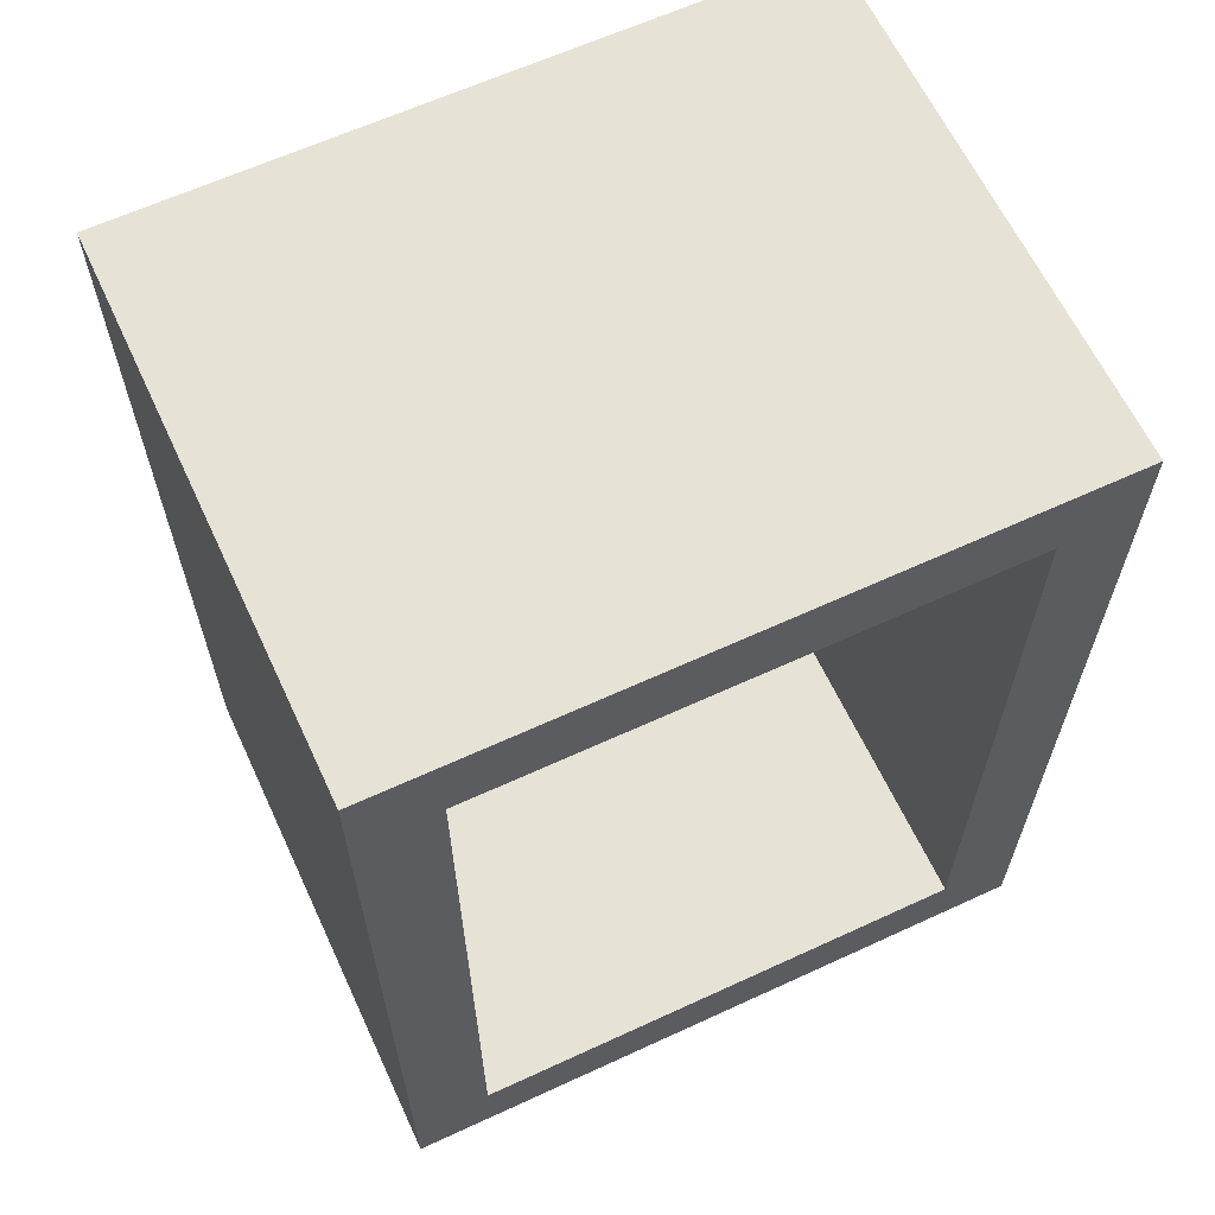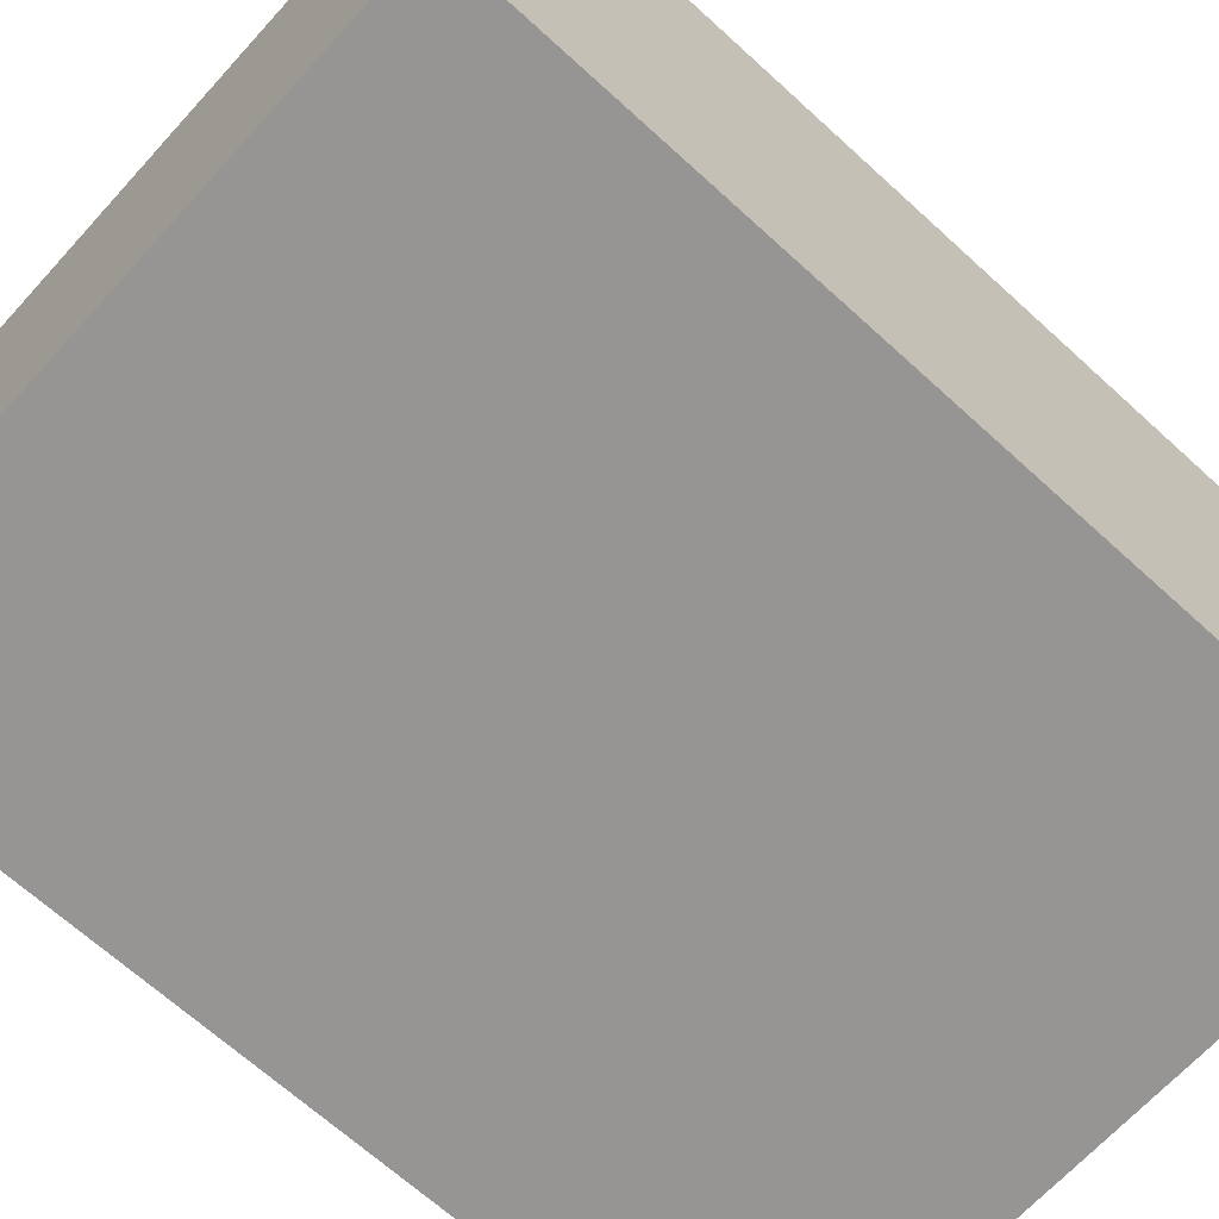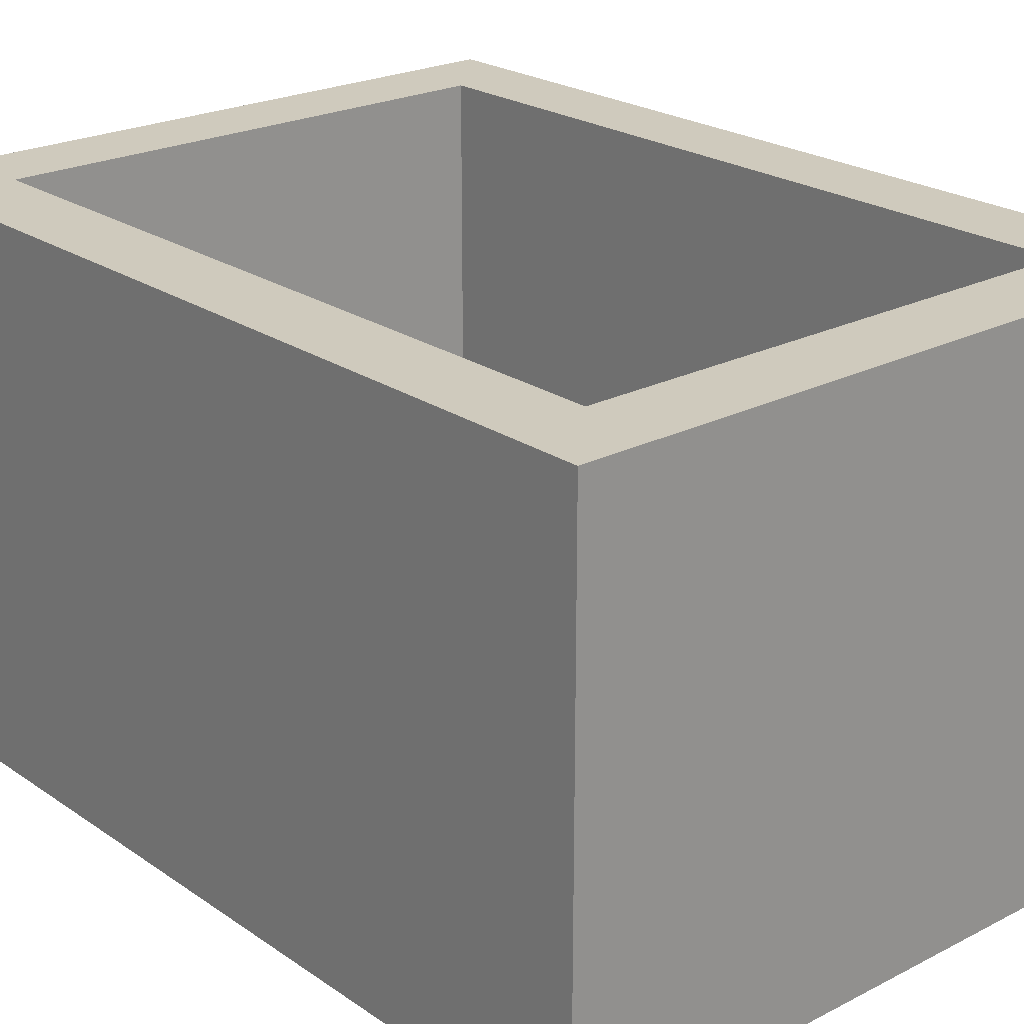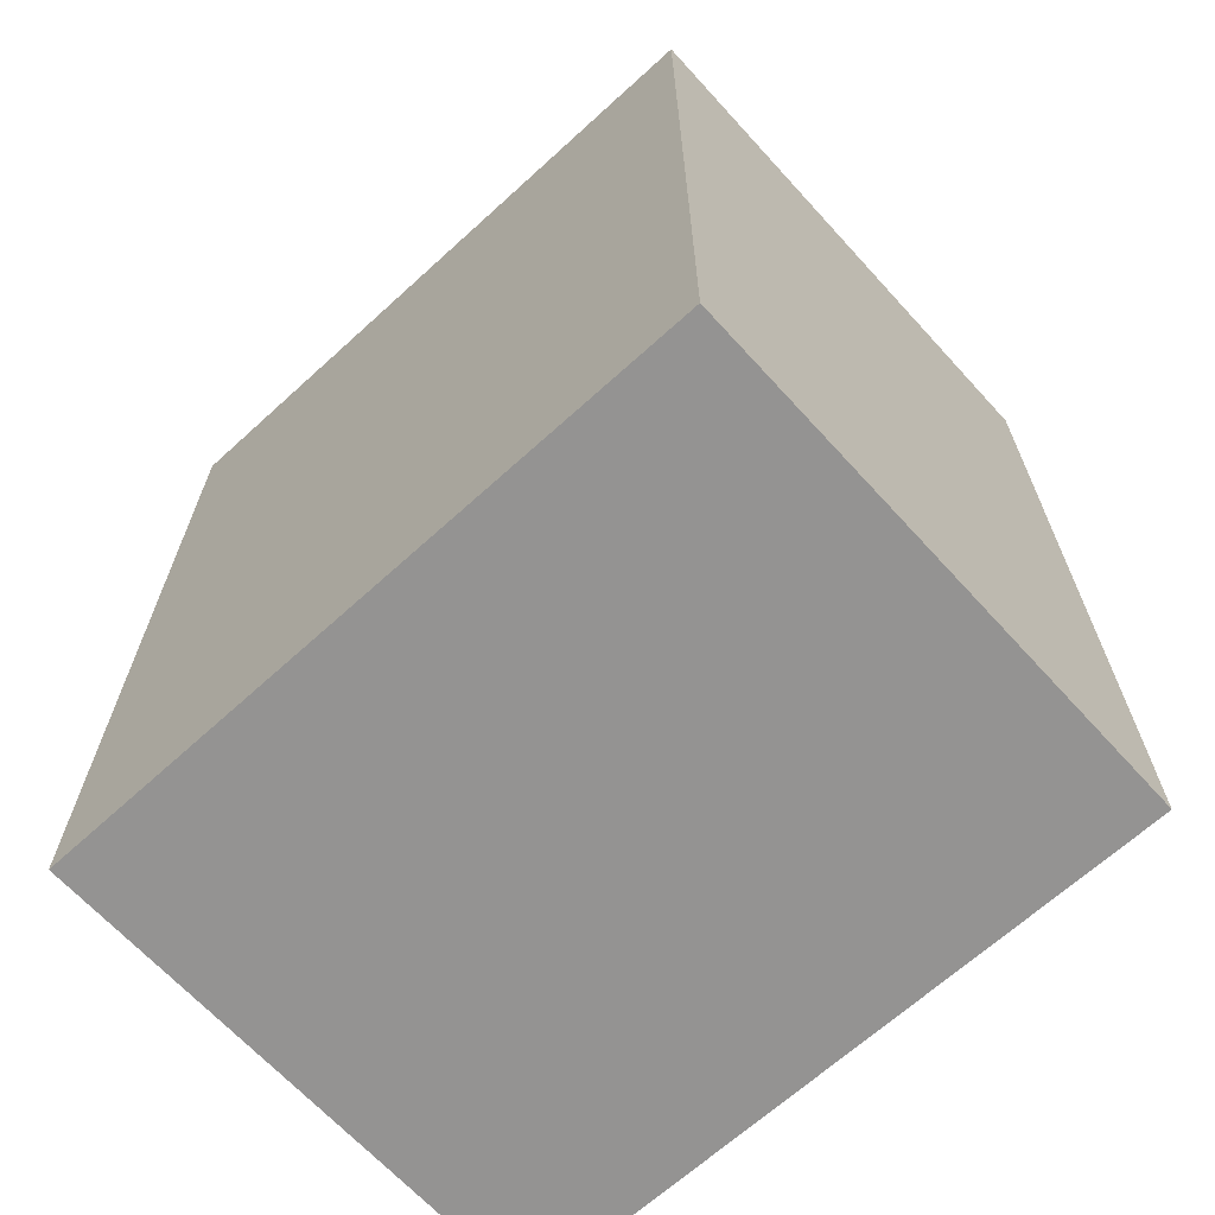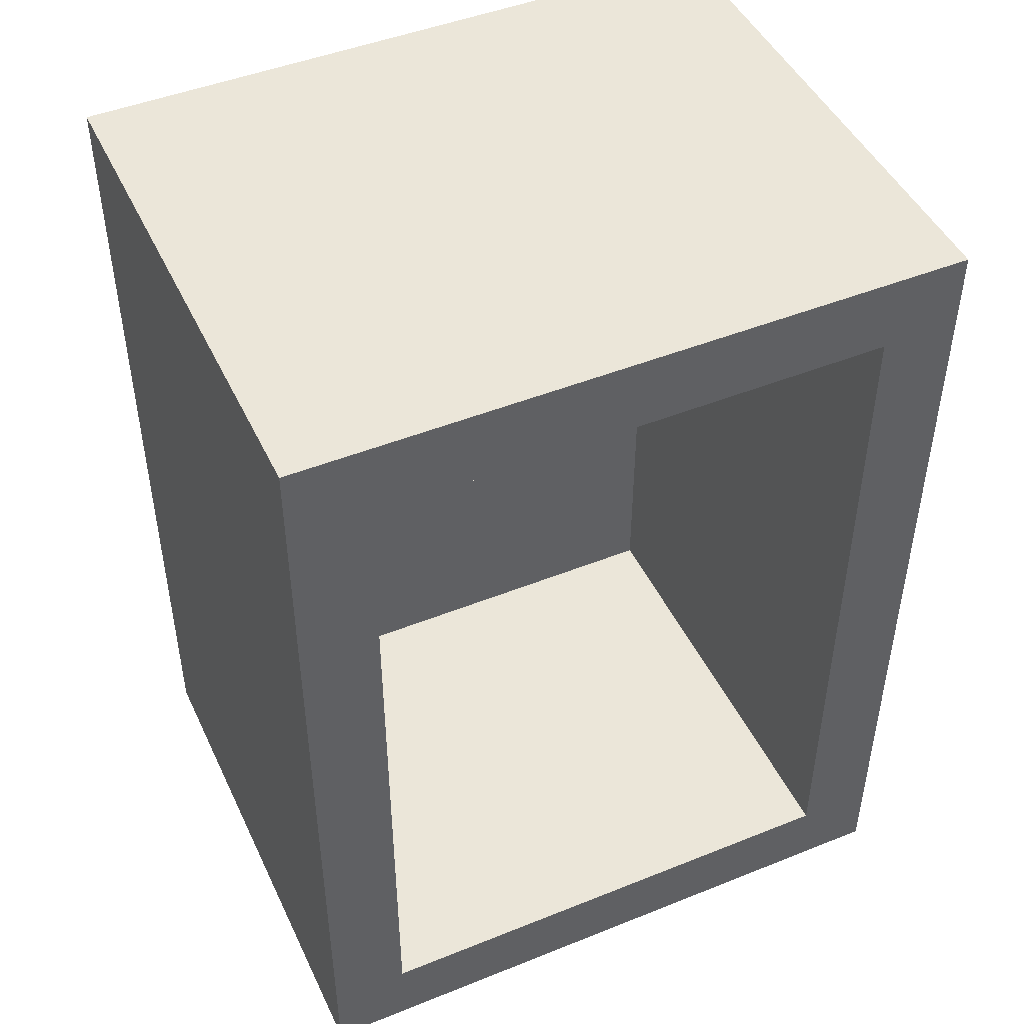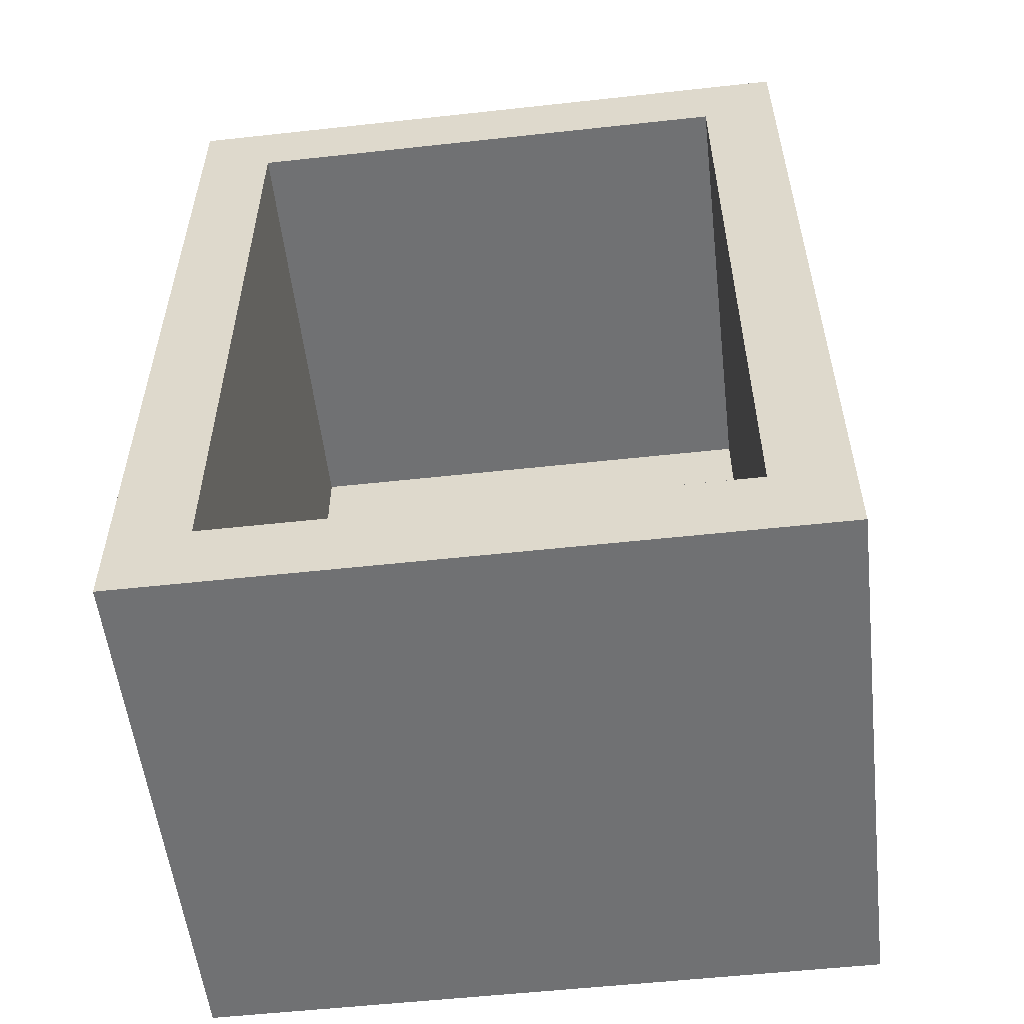
<metadata>
{"format":"obj","ext":"obj","renderer":"f3d","projection":"perspective","resolution":1024,"background":"white","views":[{"elev":63.3,"azim":155.0,"up":"+Z"},{"elev":-67.6,"azim":47.6,"up":"+Y"},{"elev":23.0,"azim":-41.0,"up":"+Y"},{"elev":-66.8,"azim":42.4,"up":"+Z"},{"elev":46.8,"azim":155.5,"up":"+Z"},{"elev":-55.1,"azim":-173.4,"up":"+Z"}]}
</metadata>
<code>
g
v -3.799 -0.03595 -2.044
v 3.776 -0.03595 -2.044
v 3.776 -0.03595 8.953
v -3.799 -0.03595 8.953
v -3.799 6.789 -2.044
v 3.776 6.789 -2.044
v 3.776 6.789 8.953
v -3.799 6.789 8.953
v 4.923 -1.183 -3.191
v 4.923 6.789 -3.191
v -4.946 6.789 -3.191
v -4.946 -1.183 -3.191
v 4.923 -1.183 10.1
v 4.923 6.789 10.1
v -4.946 -1.183 10.1
v -4.946 6.789 10.1
g
f 2 5 1
f 3 6 2
f 4 7 3
f 1 8 4
f 3 1 4
f 9 11 10
f 13 10 14
f 15 14 16
f 12 16 11
f 13 12 9
f 6 11 5
f 5 16 8
f 8 14 7
f 7 10 6
f 10 7 14
f 14 8 16
f 16 5 11
f 11 6 10
f 12 13 15
f 16 12 15
f 14 15 13
f 10 13 9
f 11 9 12
f 1 3 2
f 8 1 5
f 7 4 8
f 6 3 7
f 5 2 6

</code>
